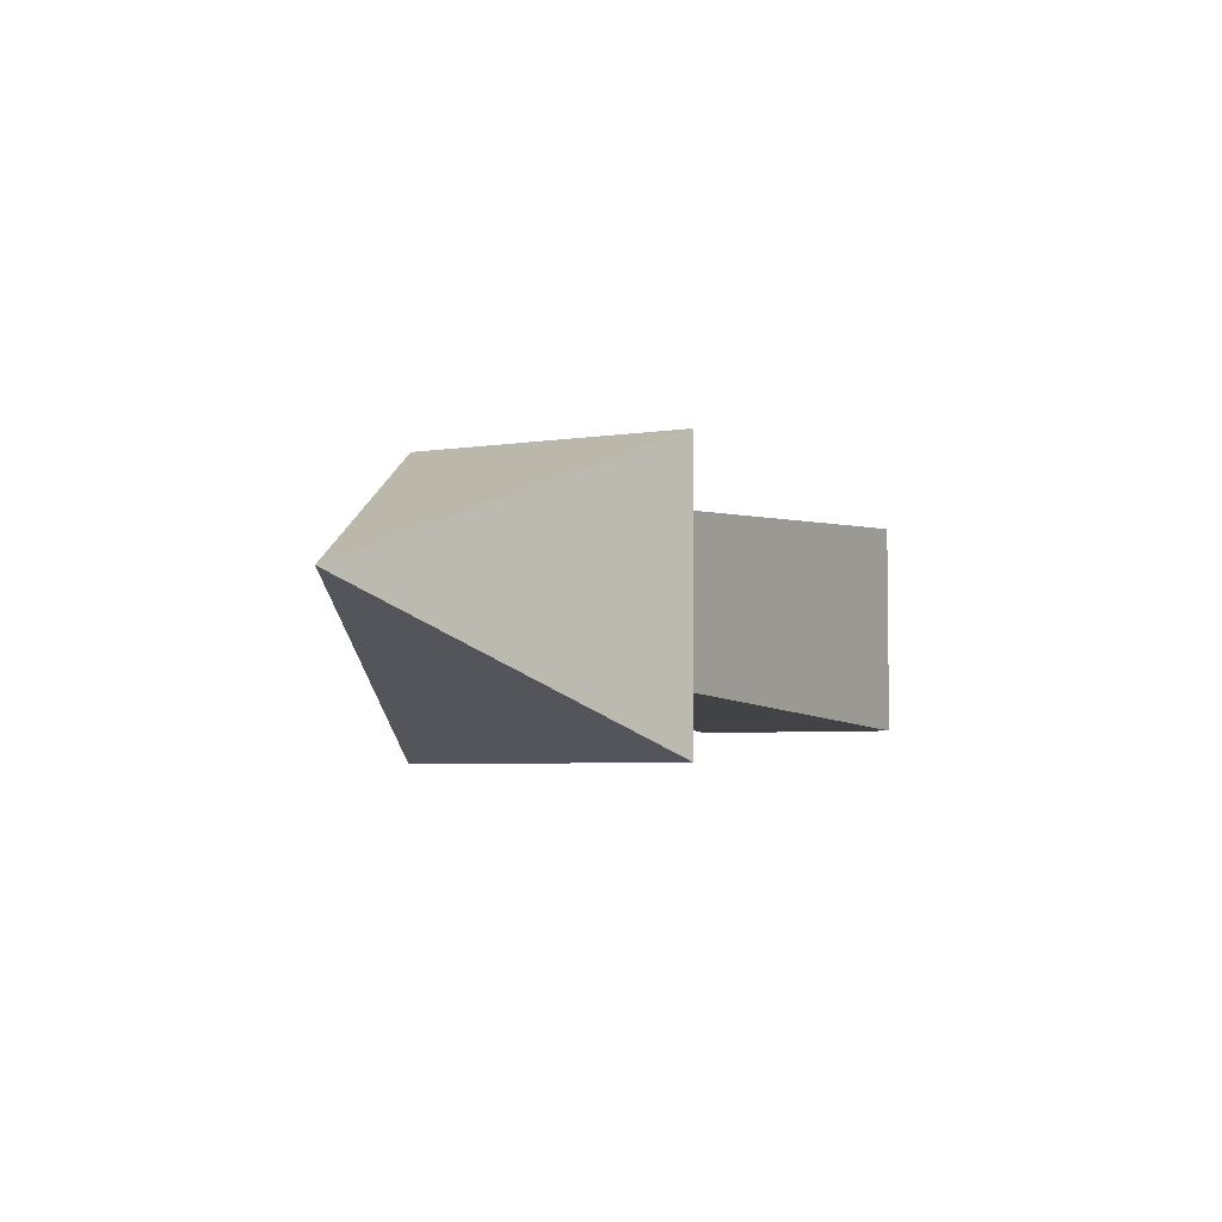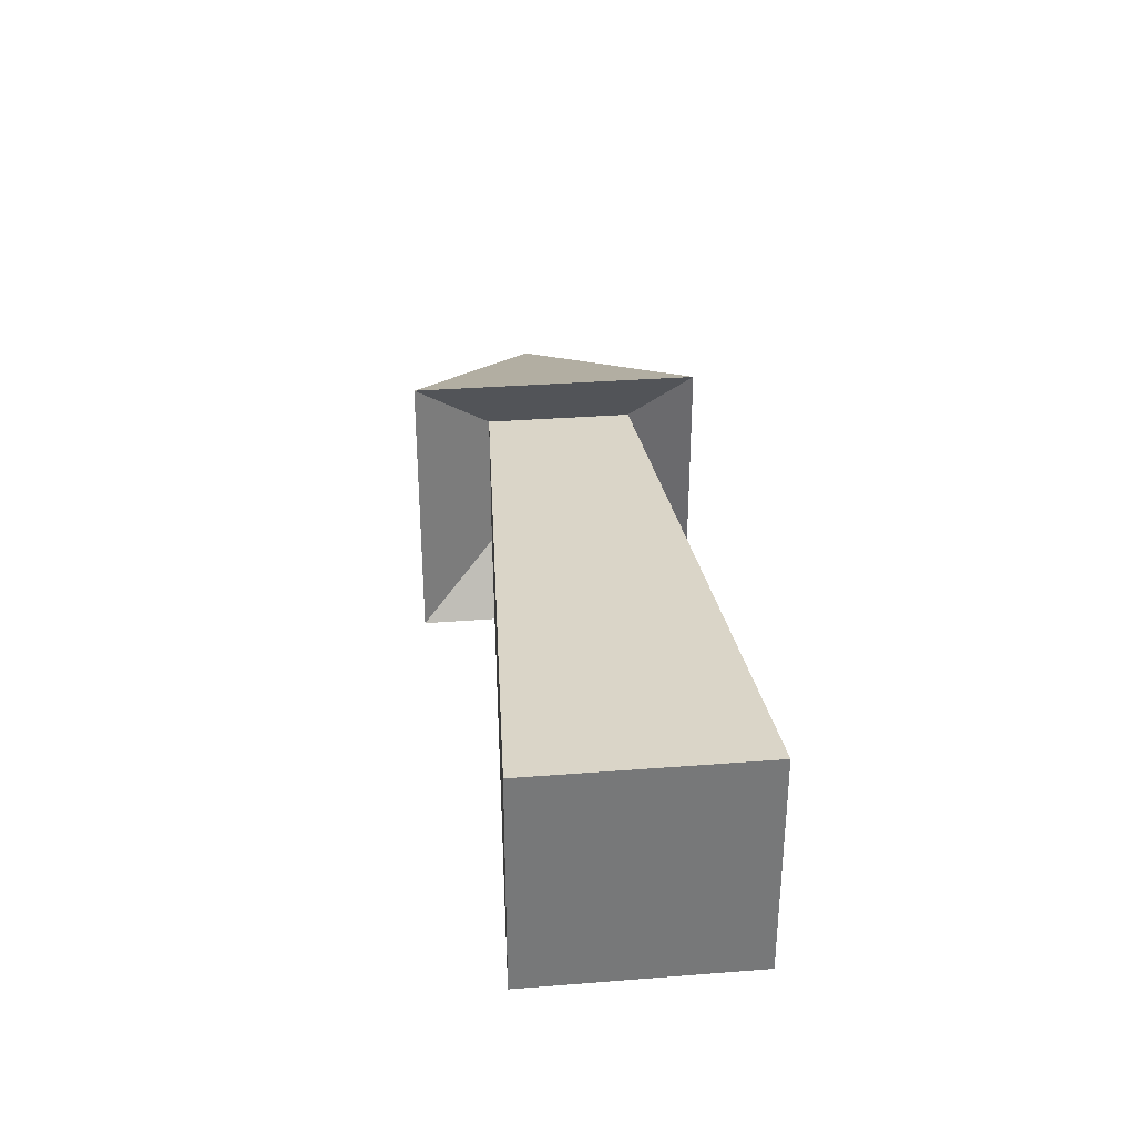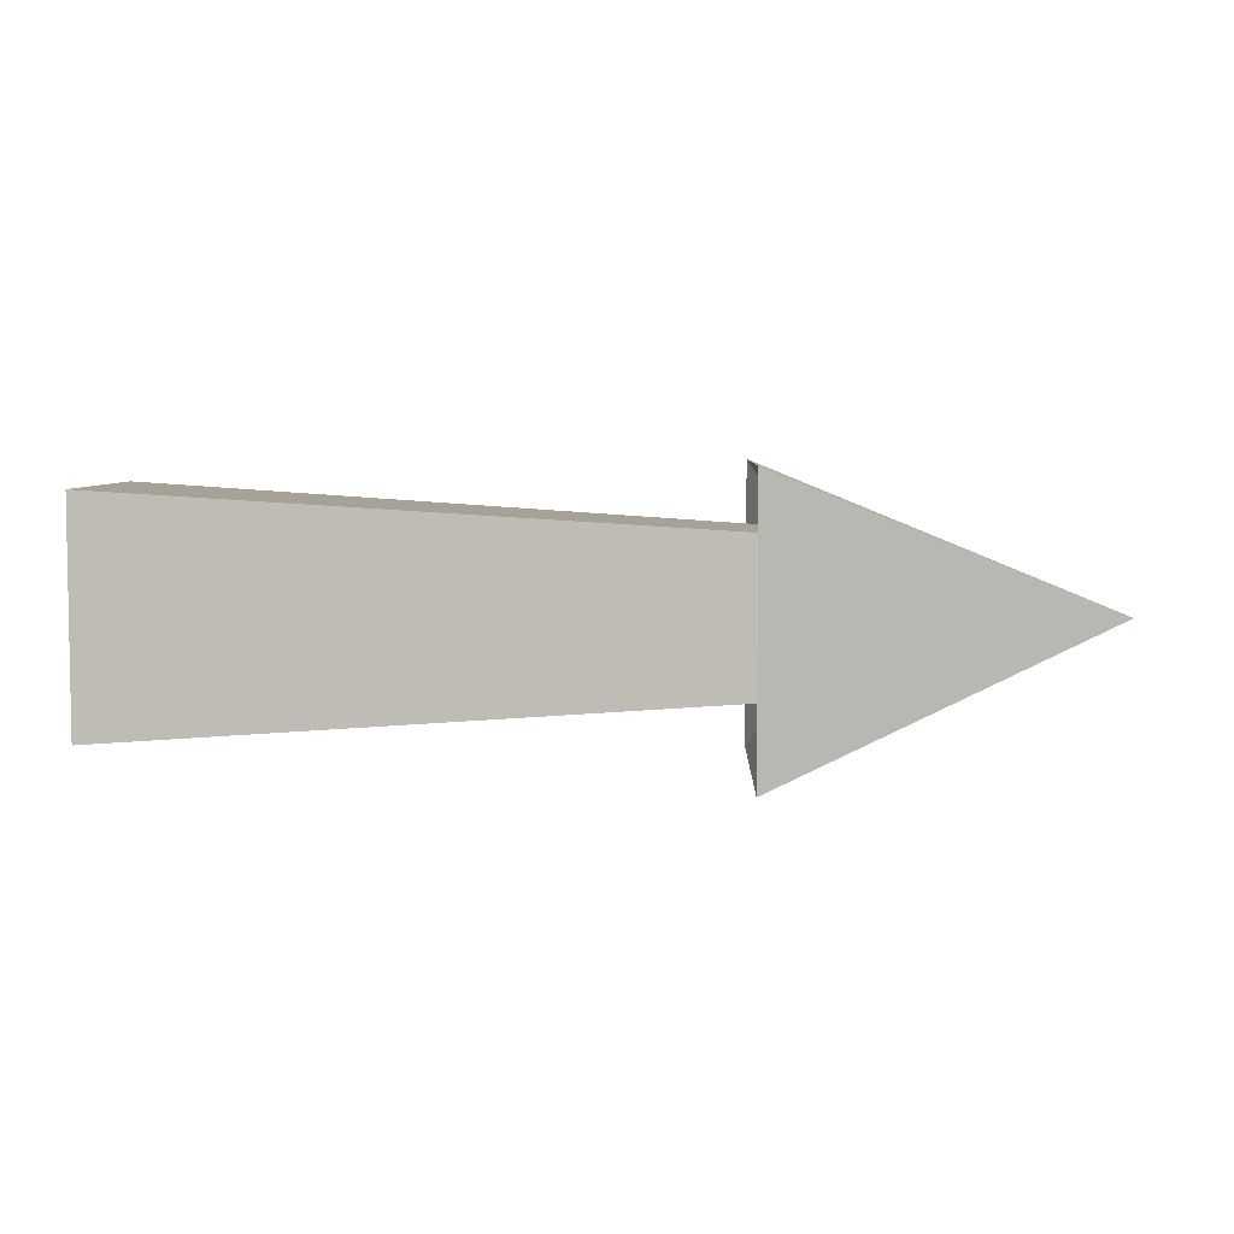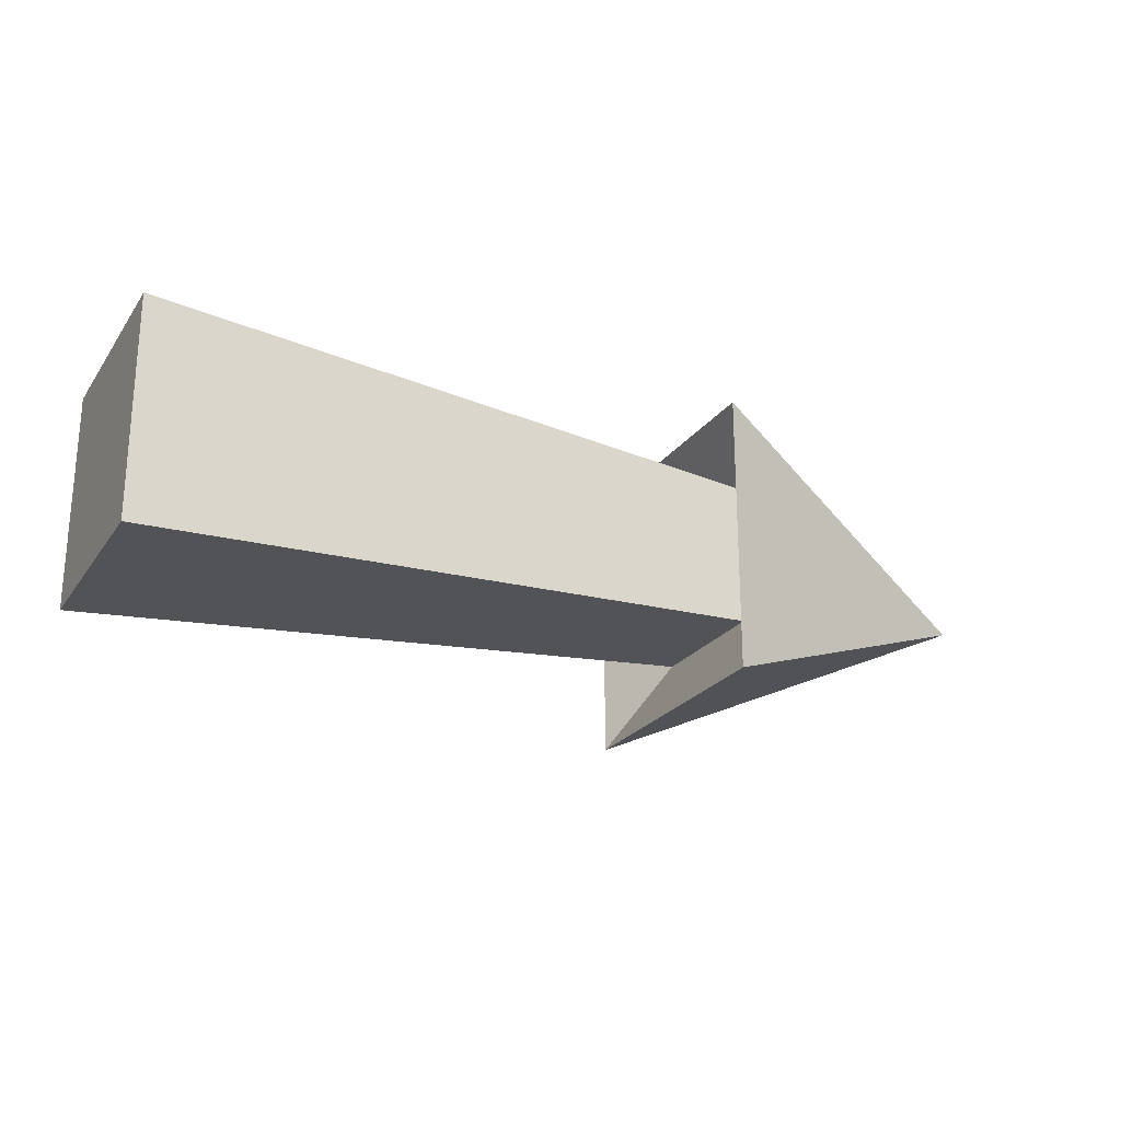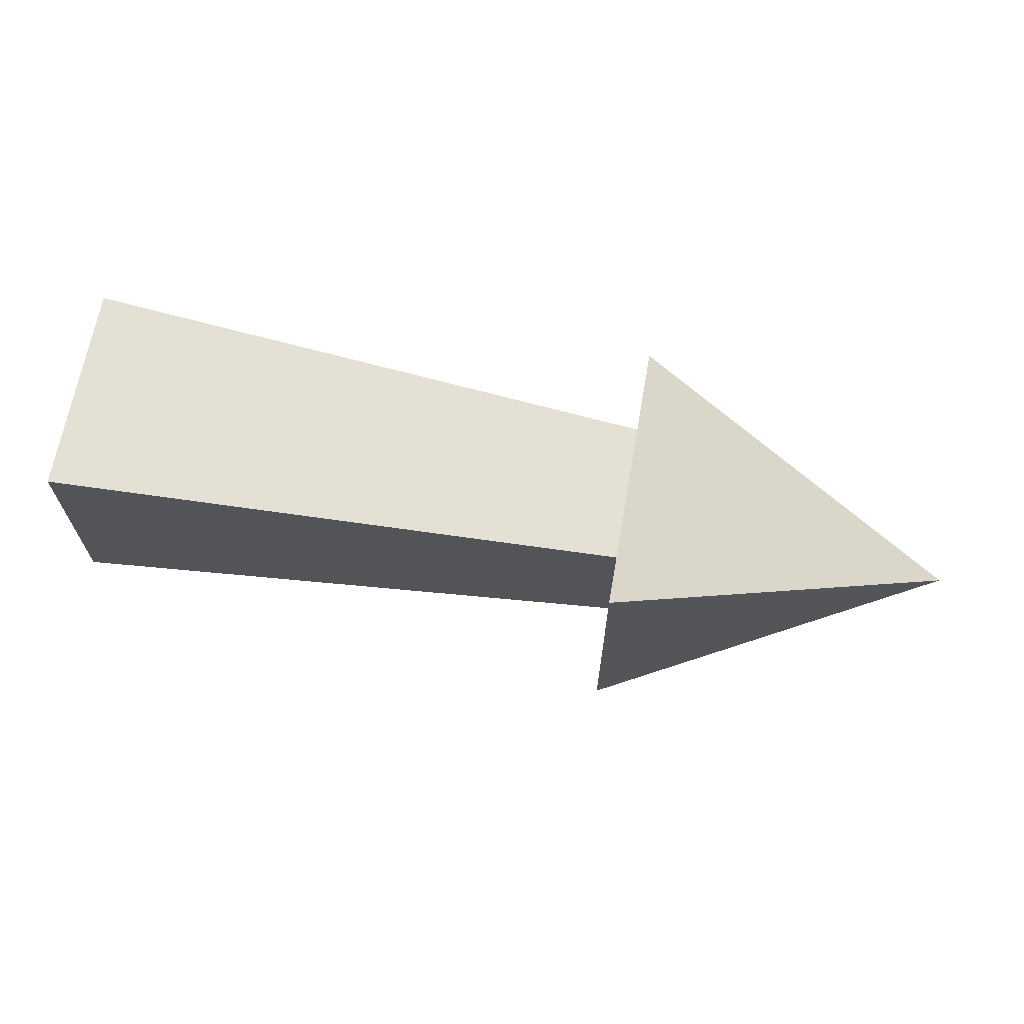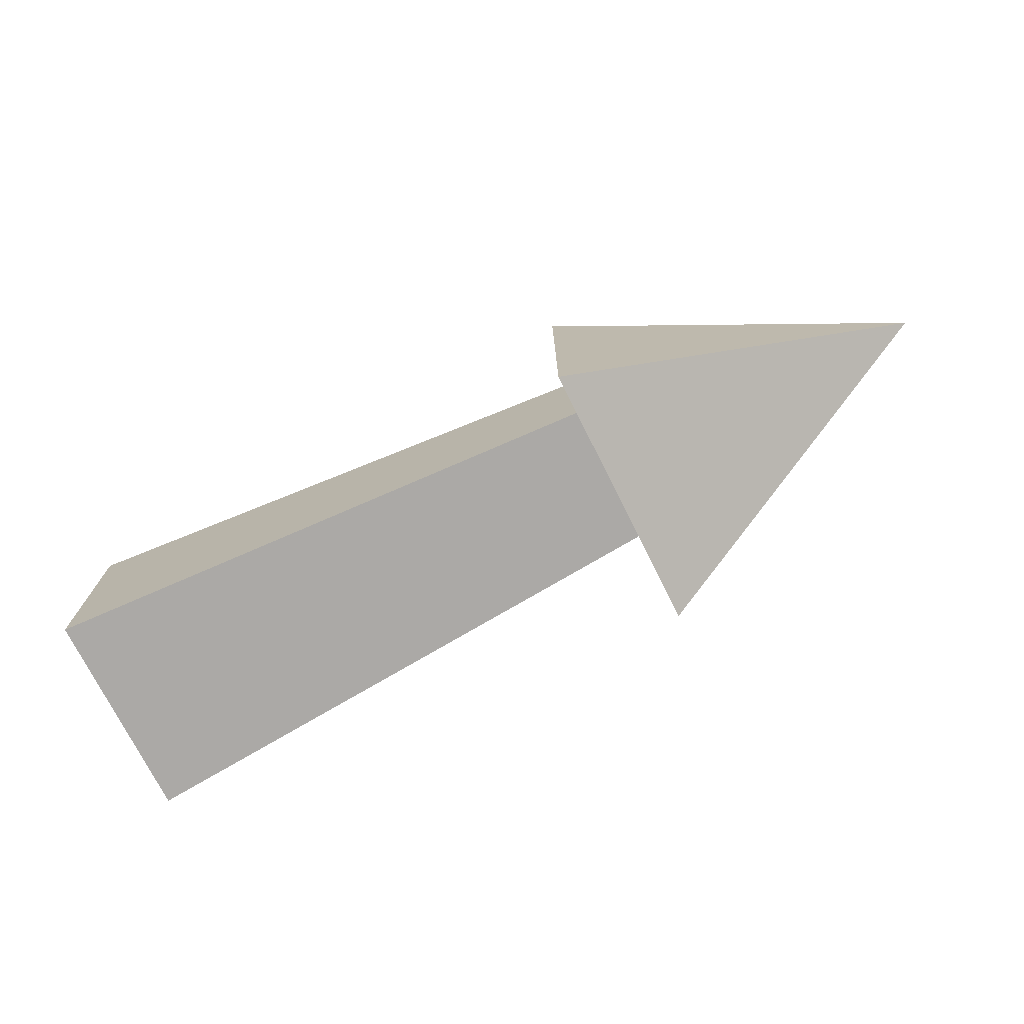
<metadata>
{"format":"obj","ext":"obj","renderer":"f3d","projection":"perspective","resolution":1024,"background":"white","views":[{"elev":-4.6,"azim":117.3,"up":"+Y"},{"elev":33.1,"azim":-96.1,"up":"+Y"},{"elev":5.4,"azim":1.4,"up":"+Y"},{"elev":-23.4,"azim":-26.2,"up":"+Y"},{"elev":66.4,"azim":9.9,"up":"+Z"},{"elev":-73.9,"azim":26.6,"up":"+Y"}]}
</metadata>
<code>
o Cube
v 0.3862 -0.09622 0.1748
v -0.7512 -0.16 0.2495
v -0.7512 -0.16 -0.1493
v 0.3862 -0.09622 -0.08648
v 0.3862 0.1651 0.1748
v -0.7512 0.2387 0.2495
v -0.7512 0.2387 -0.1493
v 0.3862 0.1651 -0.08648
v 0.3862 0.1651 0.1748
v 0.3862 0.1651 -0.08648
v 0.3862 -0.09622 -0.08648
v 0.3862 -0.09622 0.1748
v 0.314 -0.2316 -0.2244
v 0.314 -0.2316 0.2833
v 0.314 0.2761 0.2833
v 0.314 0.2761 -0.2244
v 0.9387 0.02224 0.02945
f 1 2 3
f 1 3 4
f 5 8 7
f 5 7 6
f 1 5 6
f 1 6 2
f 2 6 7
f 2 7 3
f 3 7 8
f 3 8 4
f 8 5 9
f 8 9 10
f 4 8 10
f 4 10 11
f 5 1 12
f 5 12 9
f 1 4 11
f 1 11 12
f 12 11 13
f 12 13 14
f 9 12 14
f 9 14 15
f 11 10 16
f 11 16 13
f 10 9 15
f 10 15 16
f 16 15 17
f 13 16 17
f 15 14 17
f 14 13 17

</code>
